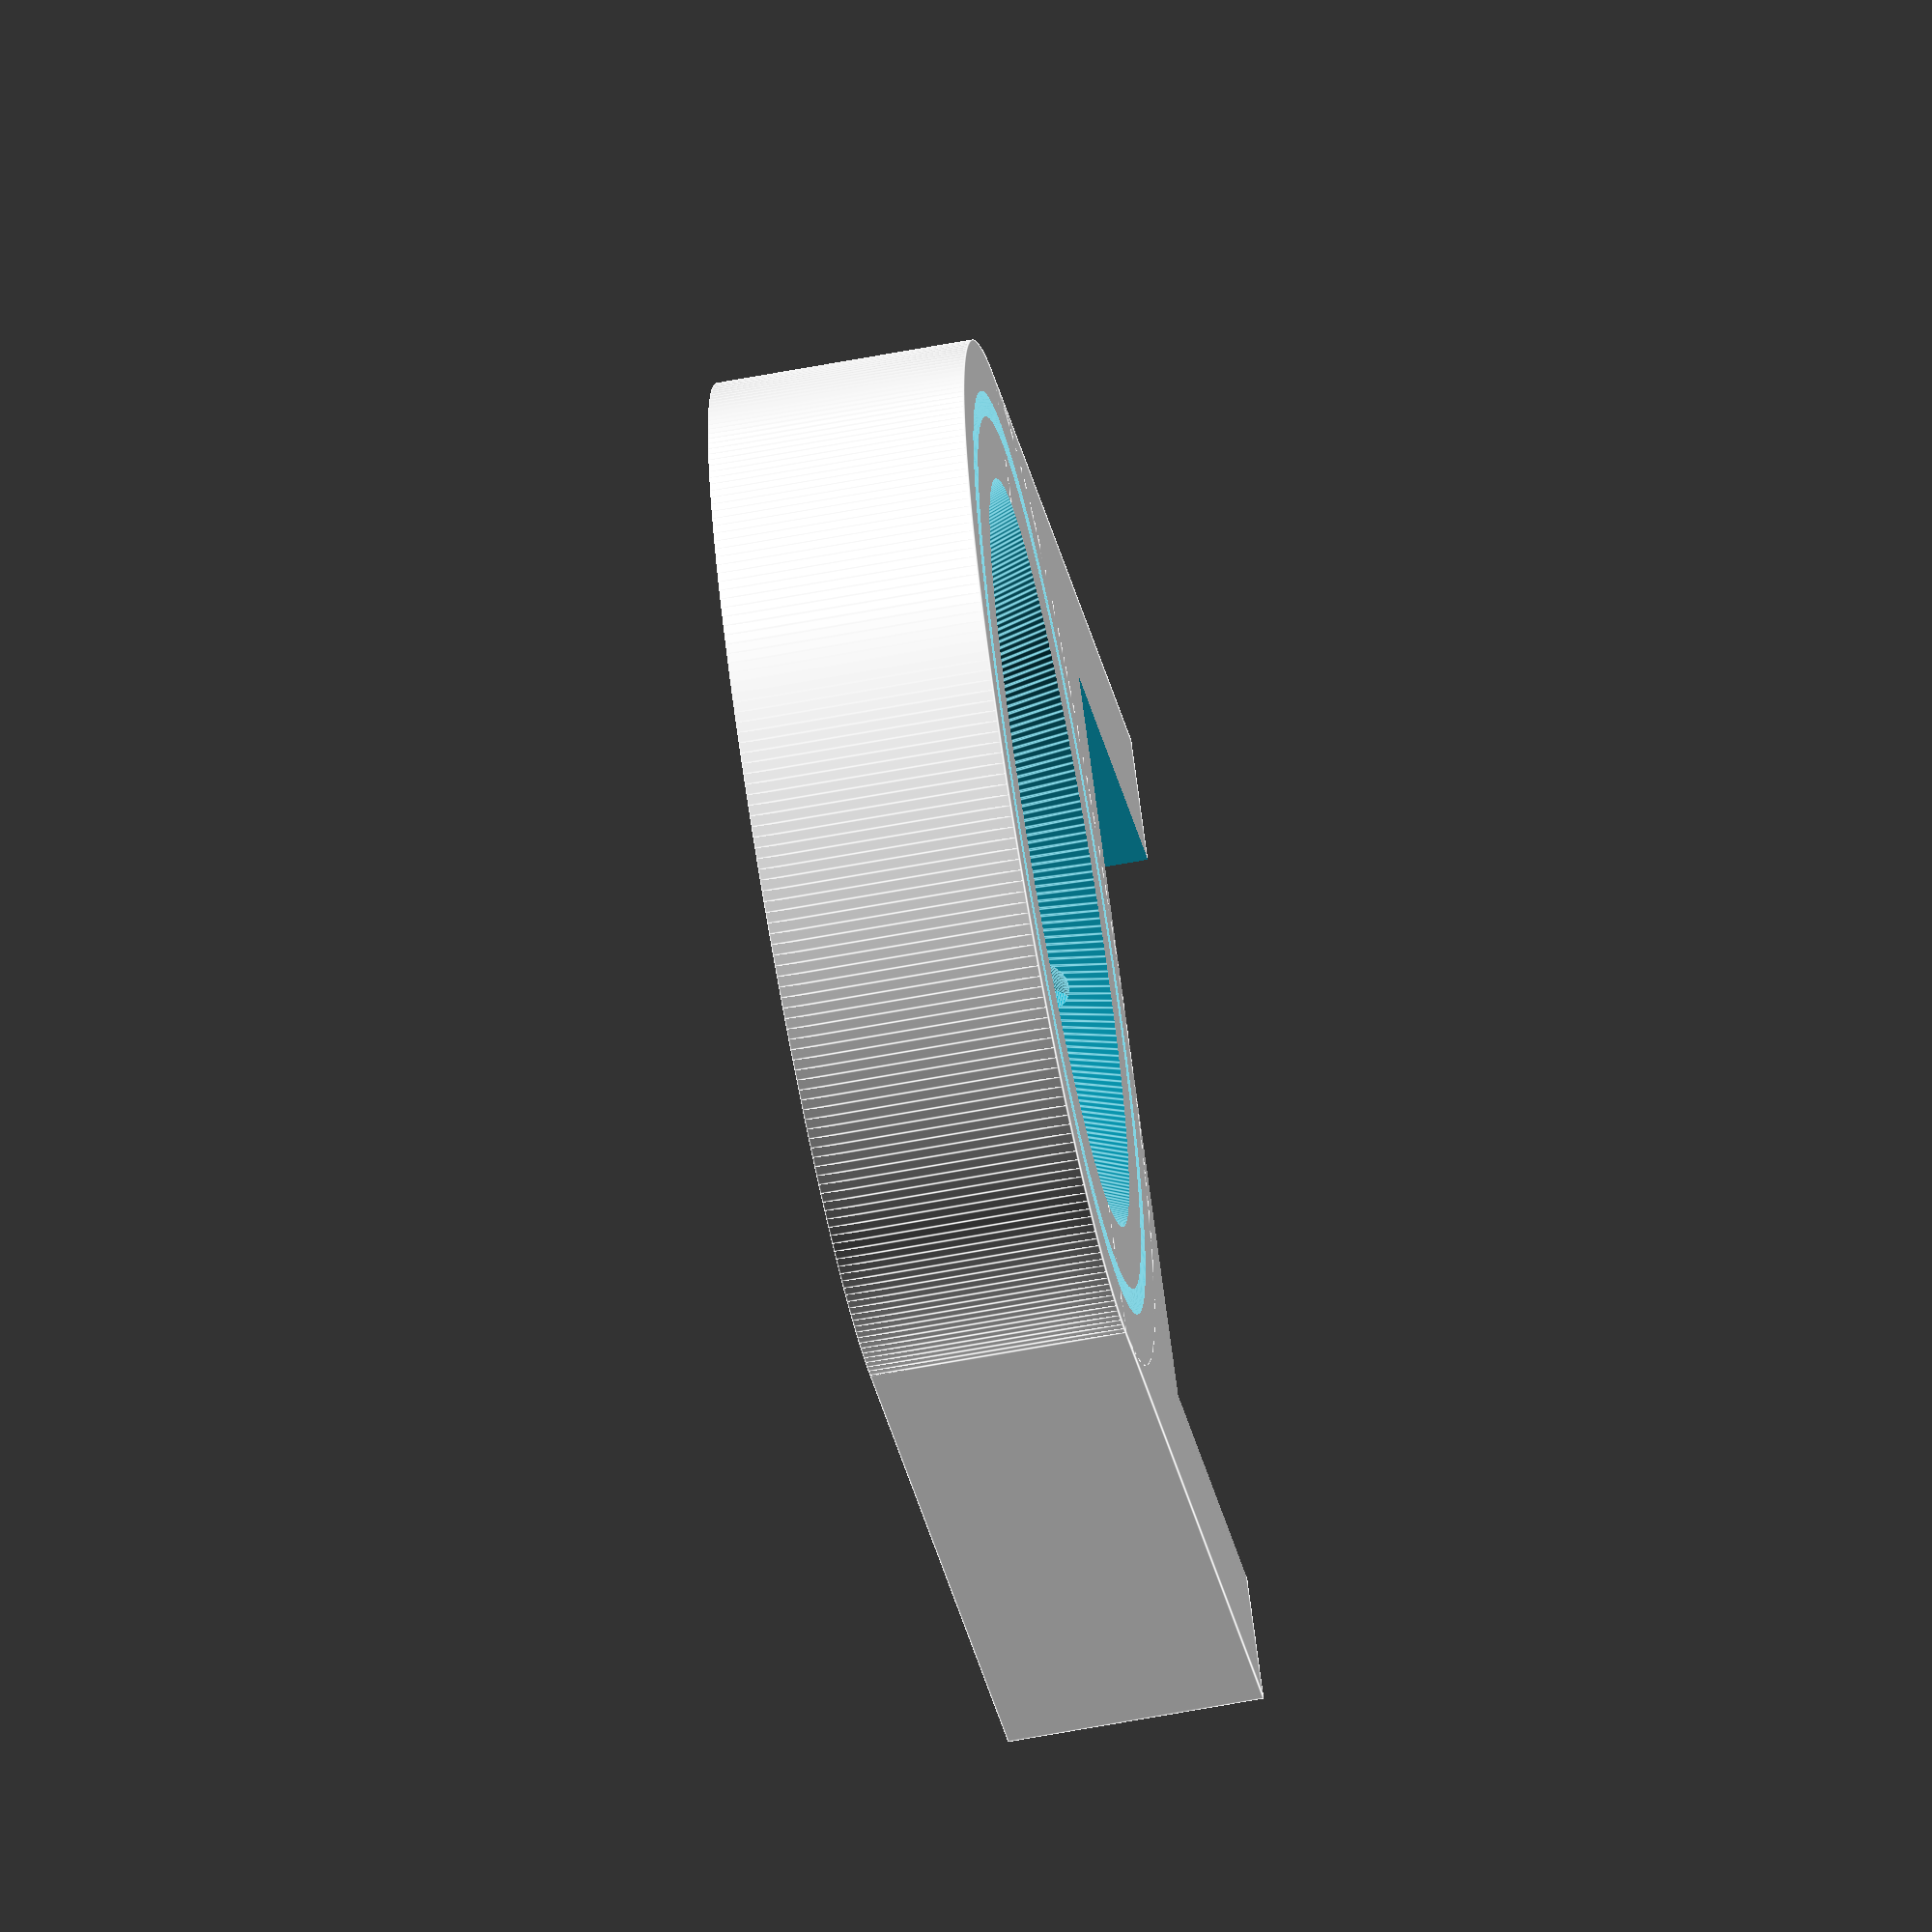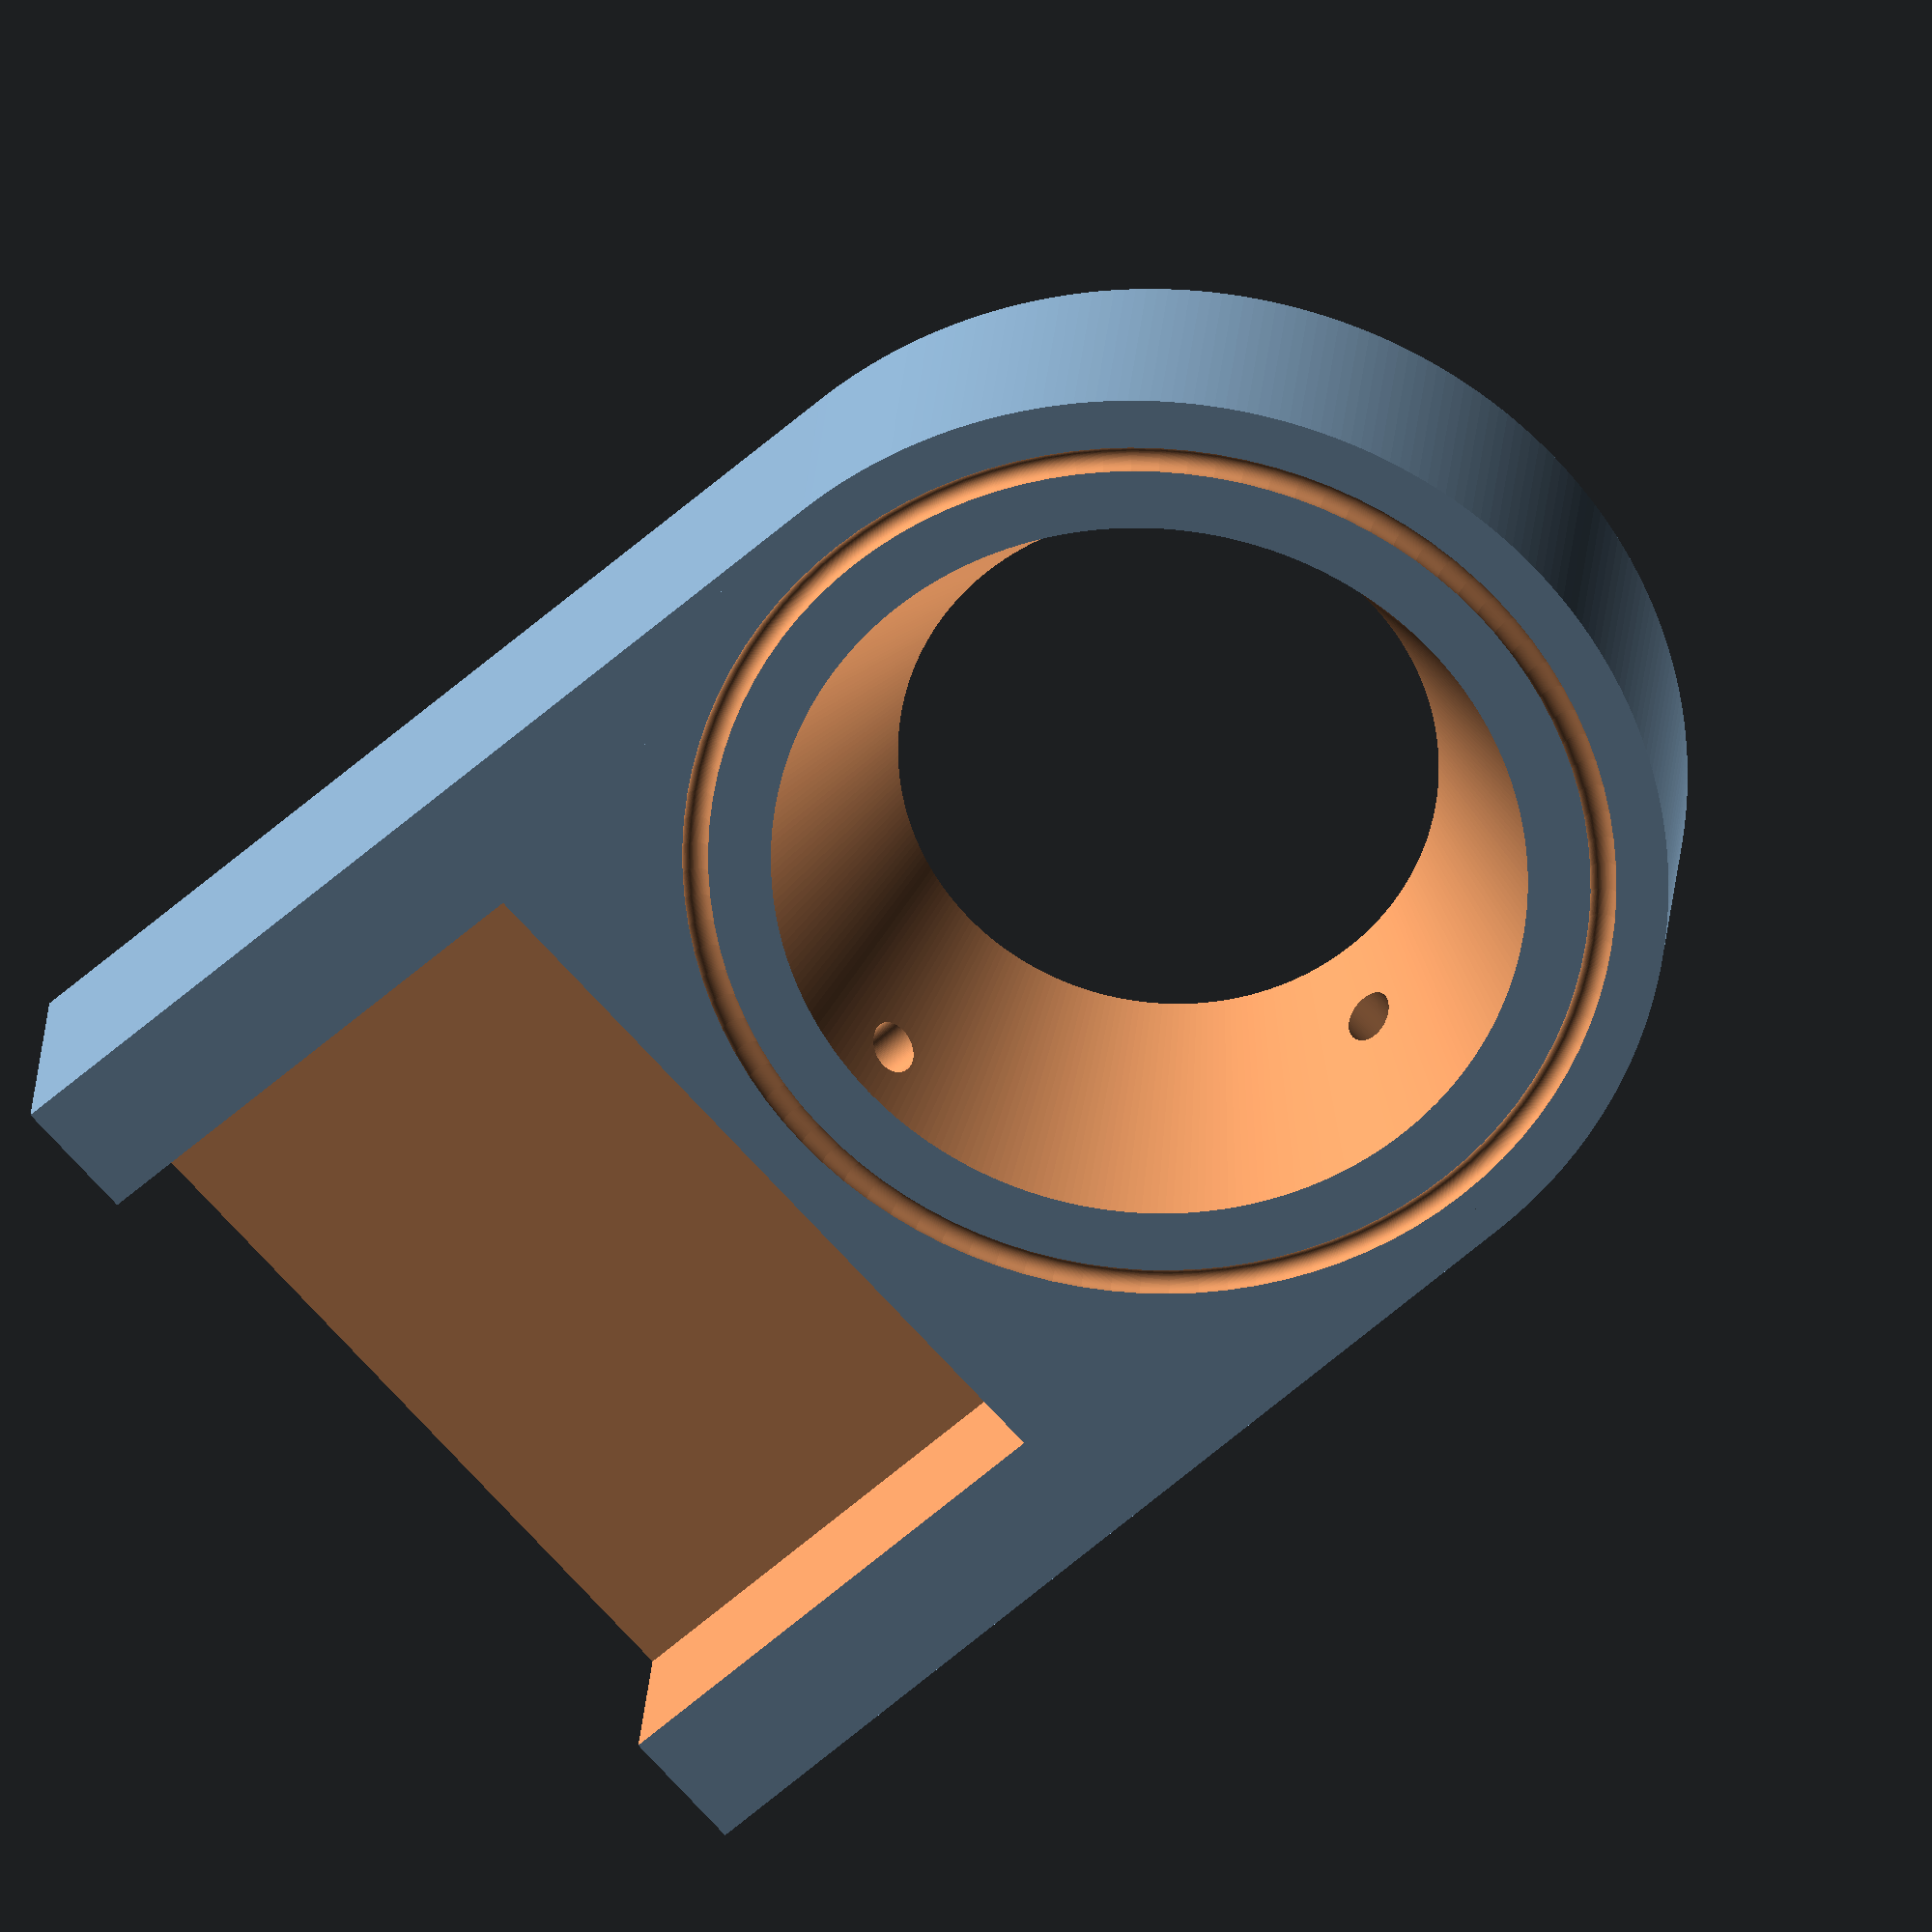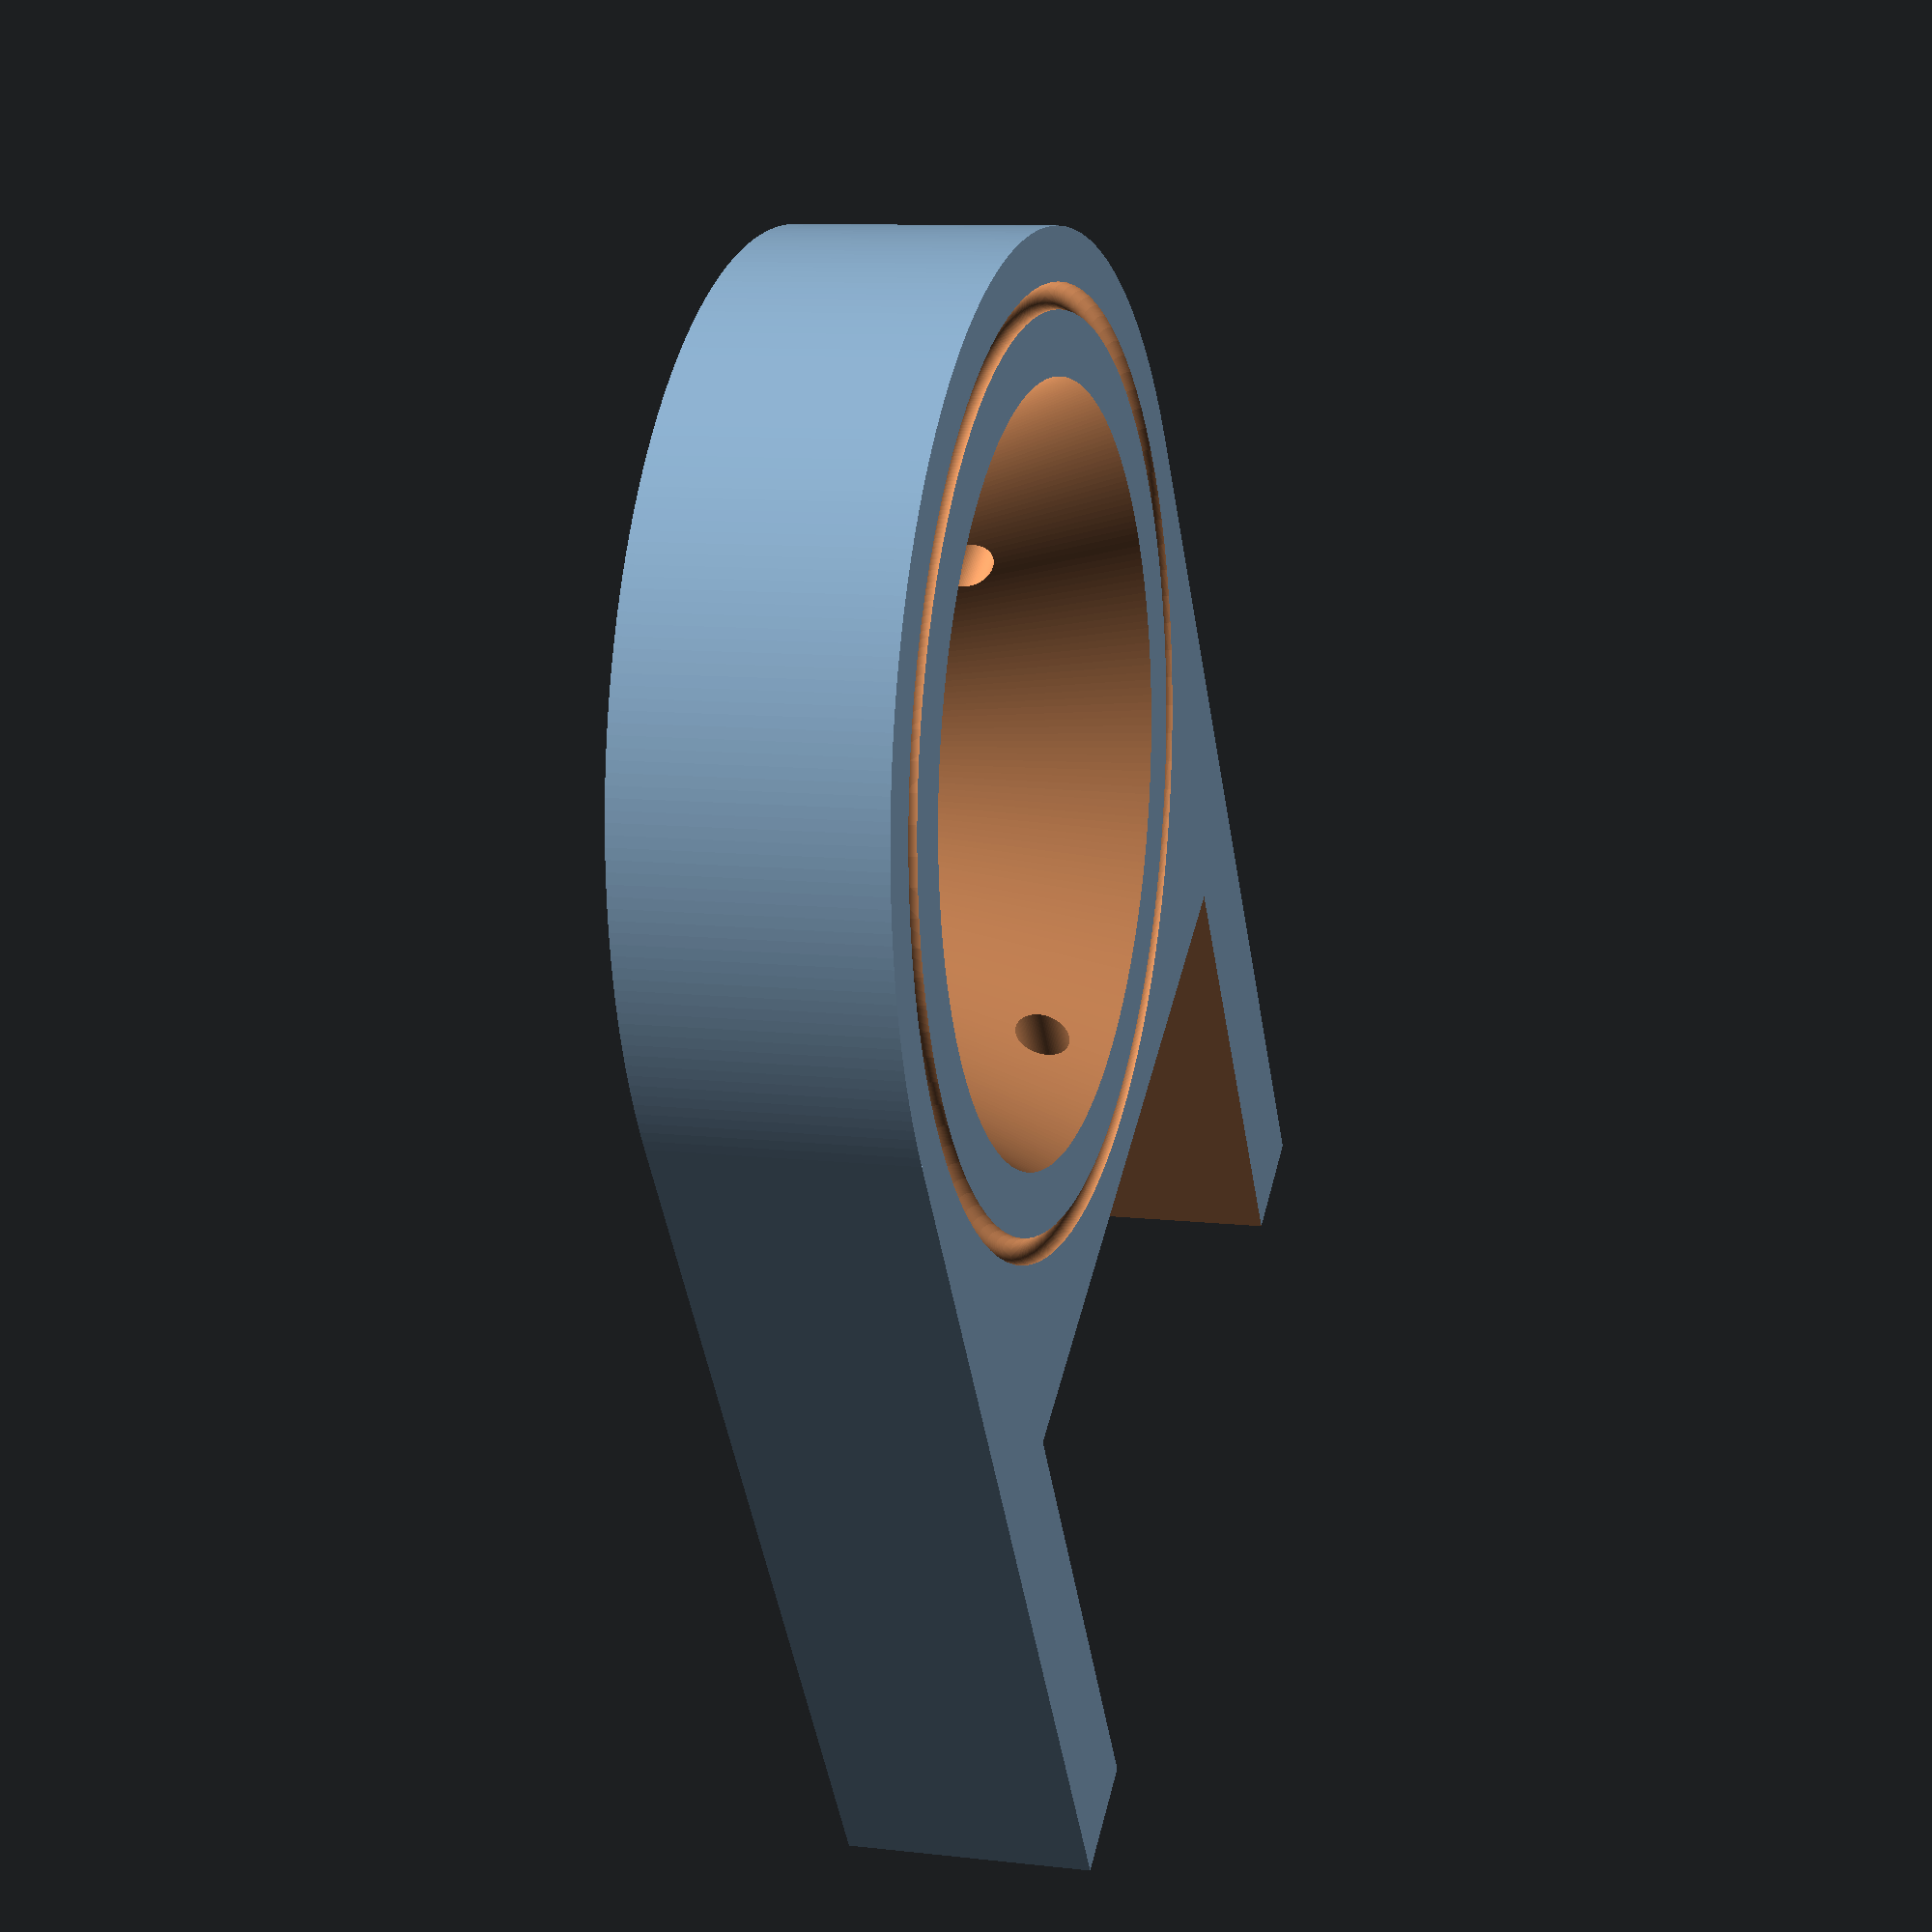
<openscad>
chamber_internal_radius=10;
chamber_height=10;


chamber_external_radius=chamber_internal_radius*2;
chamber_internal_radius_top=chamber_internal_radius*1.5;
chamber_wall_thickness=chamber_external_radius-chamber_internal_radius_top;
chamber_wall_middle_radius=chamber_internal_radius+(1.5*chamber_wall_thickness);

fn_resolution=100; //quality vs render time

module shell2() {
translate([0,-1*chamber_external_radius,0]){
cube([40,chamber_external_radius*2,chamber_height]);
}
cylinder(h=chamber_height, r1=chamber_external_radius,  r2=chamber_external_radius,$fn=fn_resolution*3);

}

module housing_hole(){
translate([chamber_external_radius,chamber_wall_thickness-chamber_external_radius,2.5]){
cube([50,chamber_internal_radius_top*2,chamber_height+5]);
}
}

module chamber_hole(){
translate([0,0,-1]){
cylinder(h=chamber_height+2, r1=chamber_internal_radius,  r2=chamber_internal_radius_top,$fn=fn_resolution*3);}
}


module shell_w_housing(){
difference(){
shell2();
housing_hole();
}
}

module shell_w_housing_w_chamber(){
difference(){
shell_w_housing();
chamber_hole();
}
}

difference(){
shell_w_housing_w_chamber();
chamber_in_out_holes();
}



module lpipe() {
	h_in=1.5*chamber_height/4;

	translate([0,chamber_wall_middle_radius,h_in]) {
			rotate([0,90,0]) {
				cylinder(h=50,r=1,$fn=fn_resolution);
			}
		translate([0,1,0]) {
			rotate([90,0,0]) {
				cylinder(h=10,r=1,$fn=fn_resolution);
			}
		}
	}
}

module lid_seal() {
	rotate_extrude(convexity = 10,$fn=100)
	translate([chamber_wall_middle_radius,chamber_height, 0])
	circle(r = 0.5, $fn=100);
}


module zpipe() {
	h_out=3*chamber_height/4;

			// pipe entering chamber
			translate([0,0,h_out]) {
				rotate([0,90,0]) {
					cylinder(h=chamber_wall_middle_radius,r=1,$fn=fn_resolution);
				}
			}
	// pipe exiting end housing
	translate([chamber_wall_middle_radius,chamber_wall_middle_radius,h_out]) {
			rotate([0,90,0]) {
				cylinder(h=30,r=1,$fn=fn_resolution);
			}
	
	// perpendicular pipe joining the other 2
		translate([0,1,0]) {
			rotate([90,0,0]) {
				cylinder(h=chamber_wall_middle_radius+2,r=1,$fn=fn_resolution);
			}
		}
	}
}



module chamber_in_out_holes() {
	zpipe();
	lpipe();
	lid_seal();
}



module holes() {
	for ( i = [0 : 4] ){
		rotate( [0, 0, i * 90]) {
			translate([flange_radius-flange_hole_distance,0,-2]) {
				cylinder(h=5, r1=1, r2=1, $fn=fn_resolution);
			}
		}
	}
}




</openscad>
<views>
elev=245.1 azim=136.2 roll=259.4 proj=o view=edges
elev=154.5 azim=318.0 roll=175.8 proj=o view=wireframe
elev=350.2 azim=55.7 roll=286.5 proj=p view=solid
</views>
